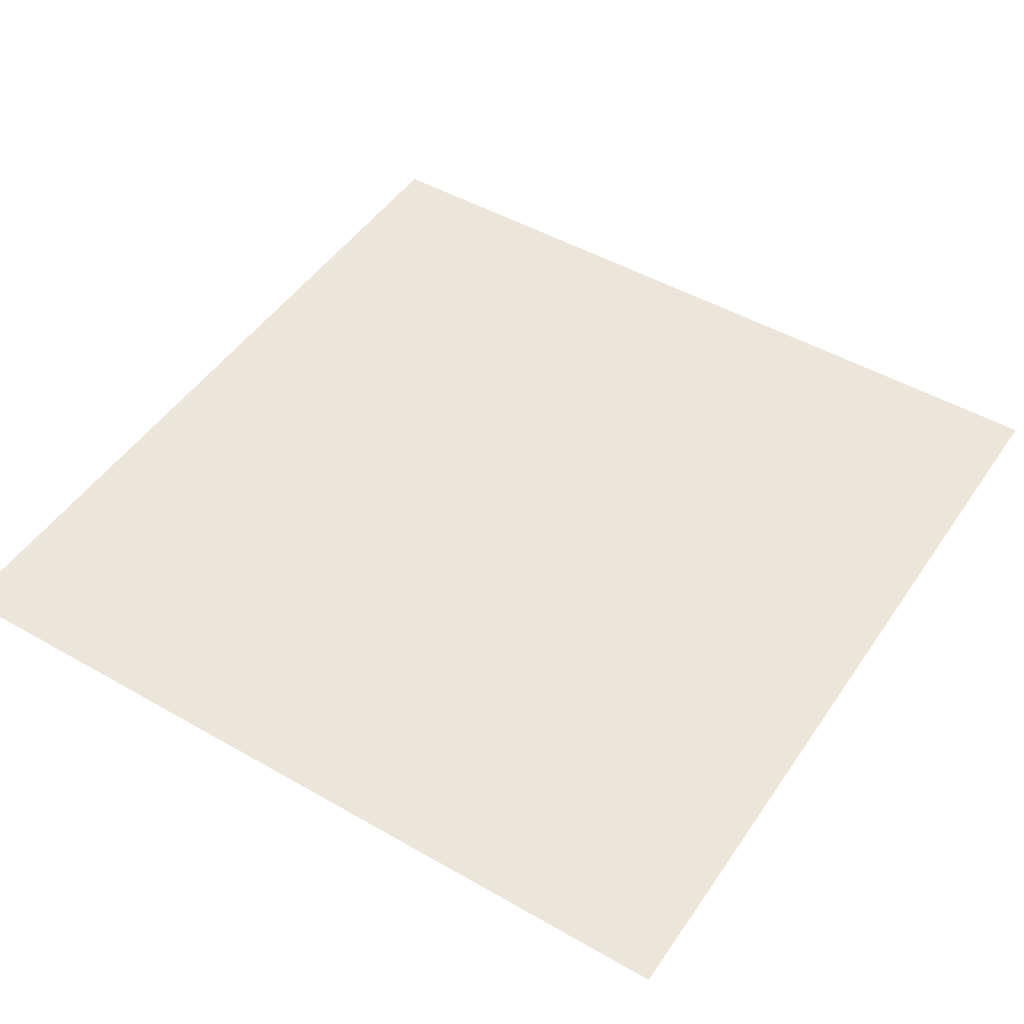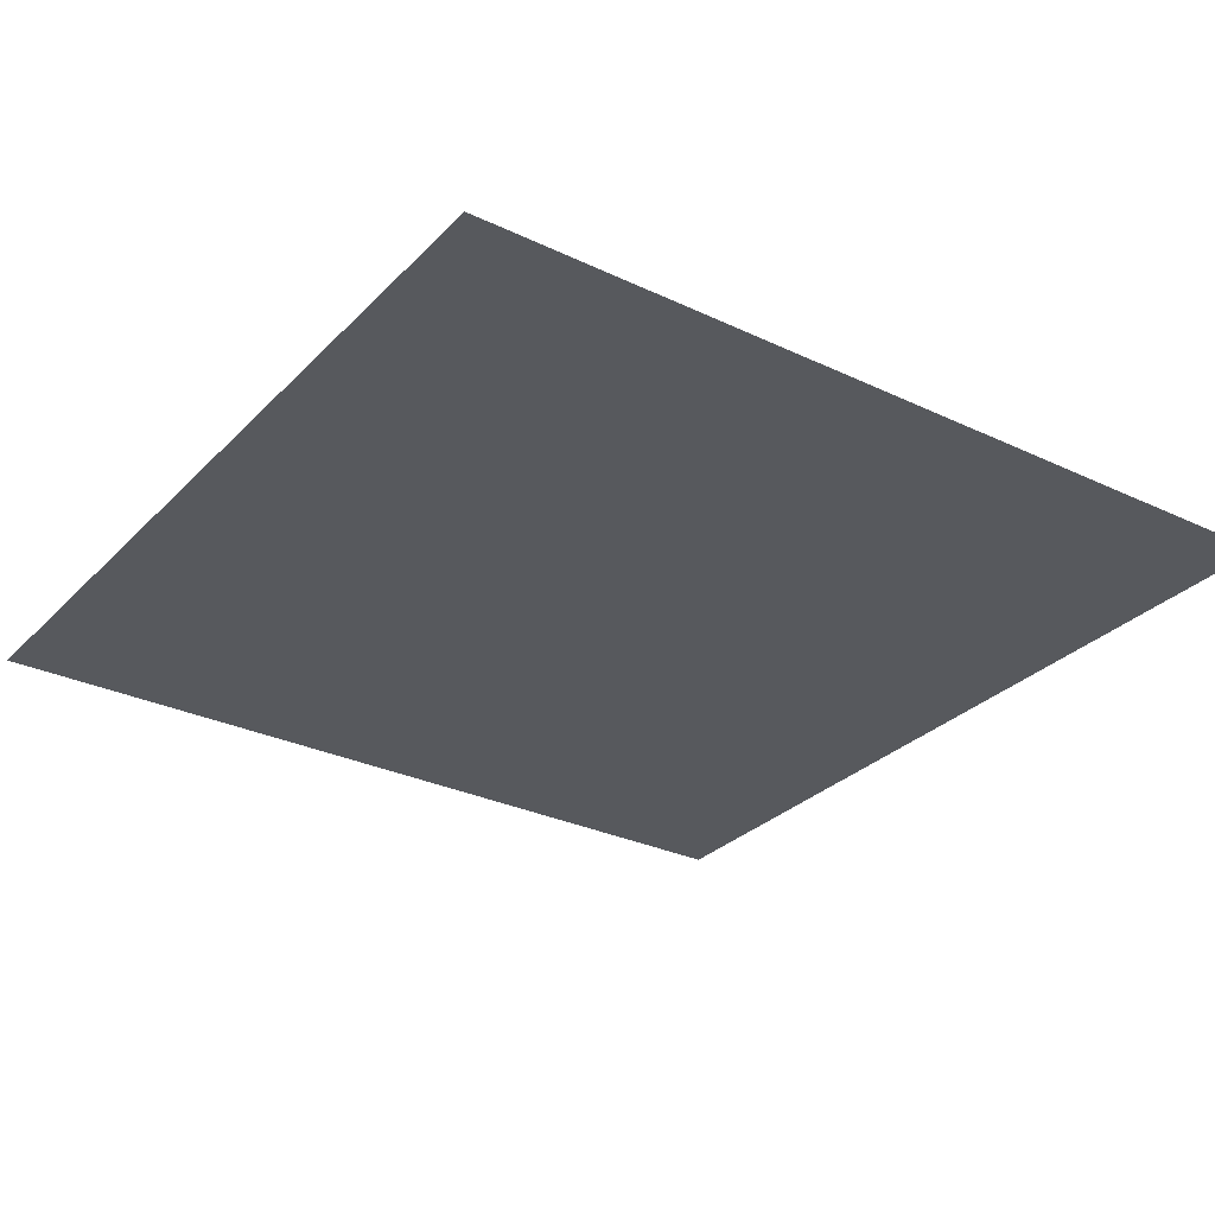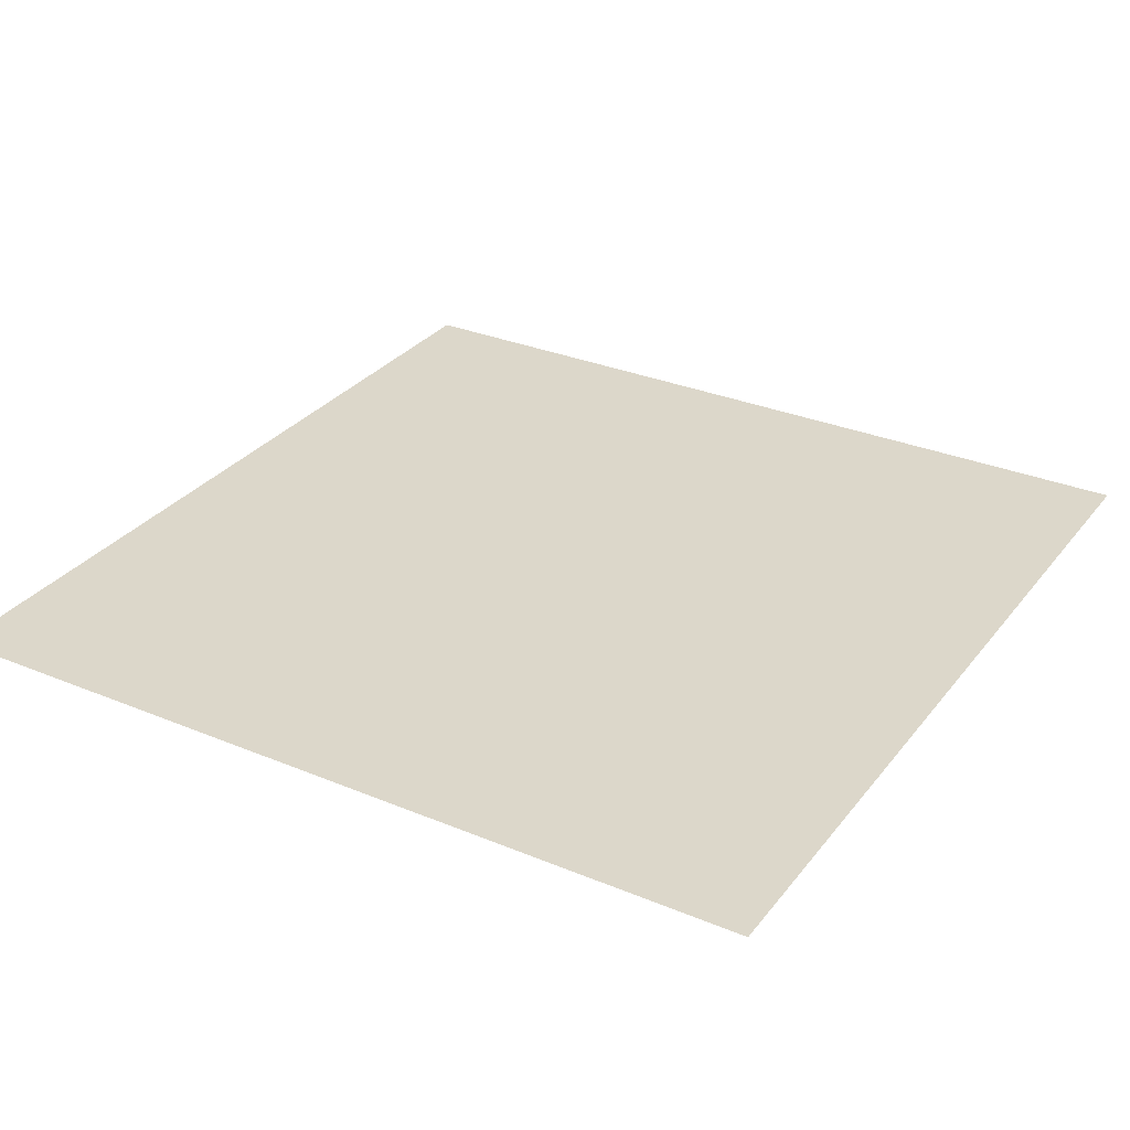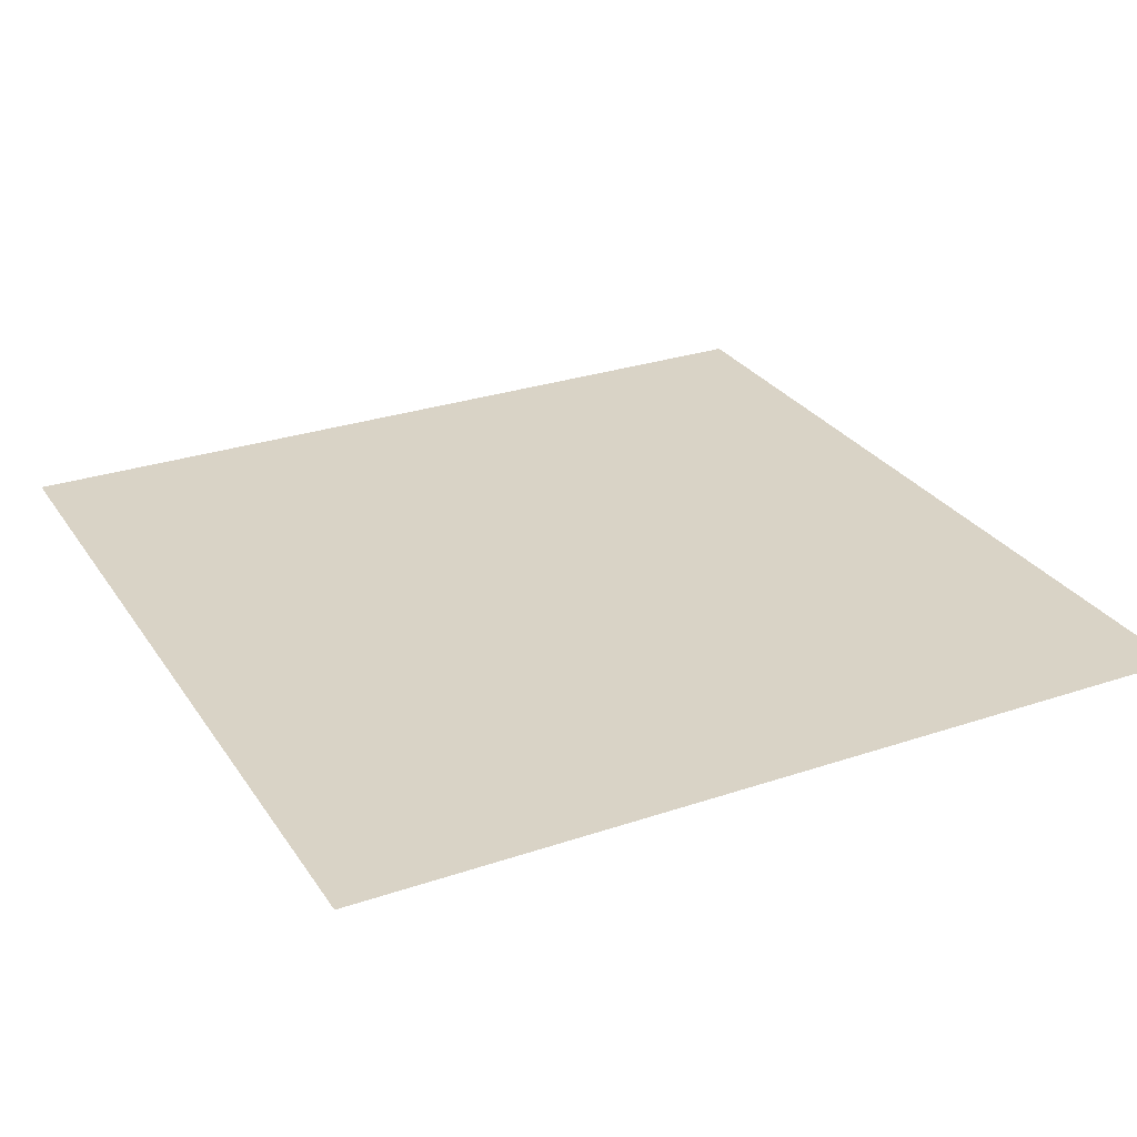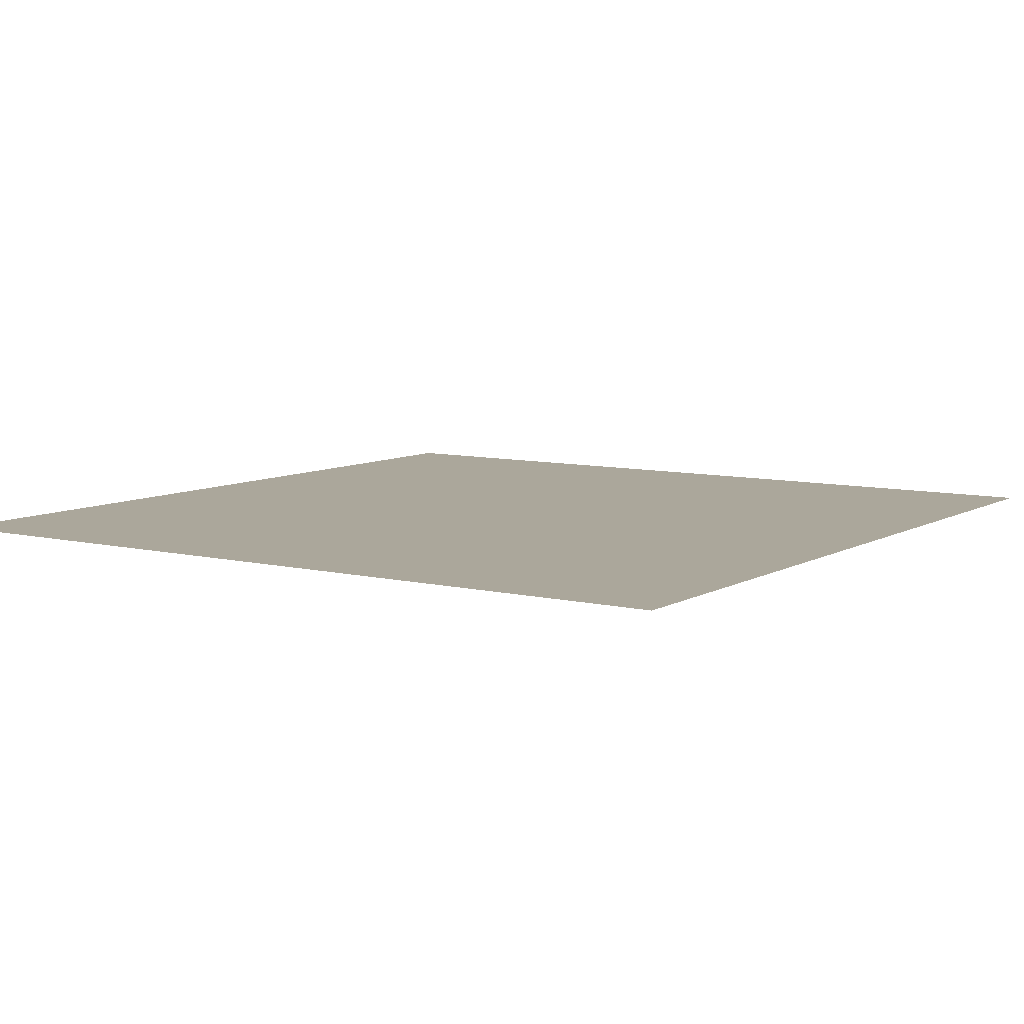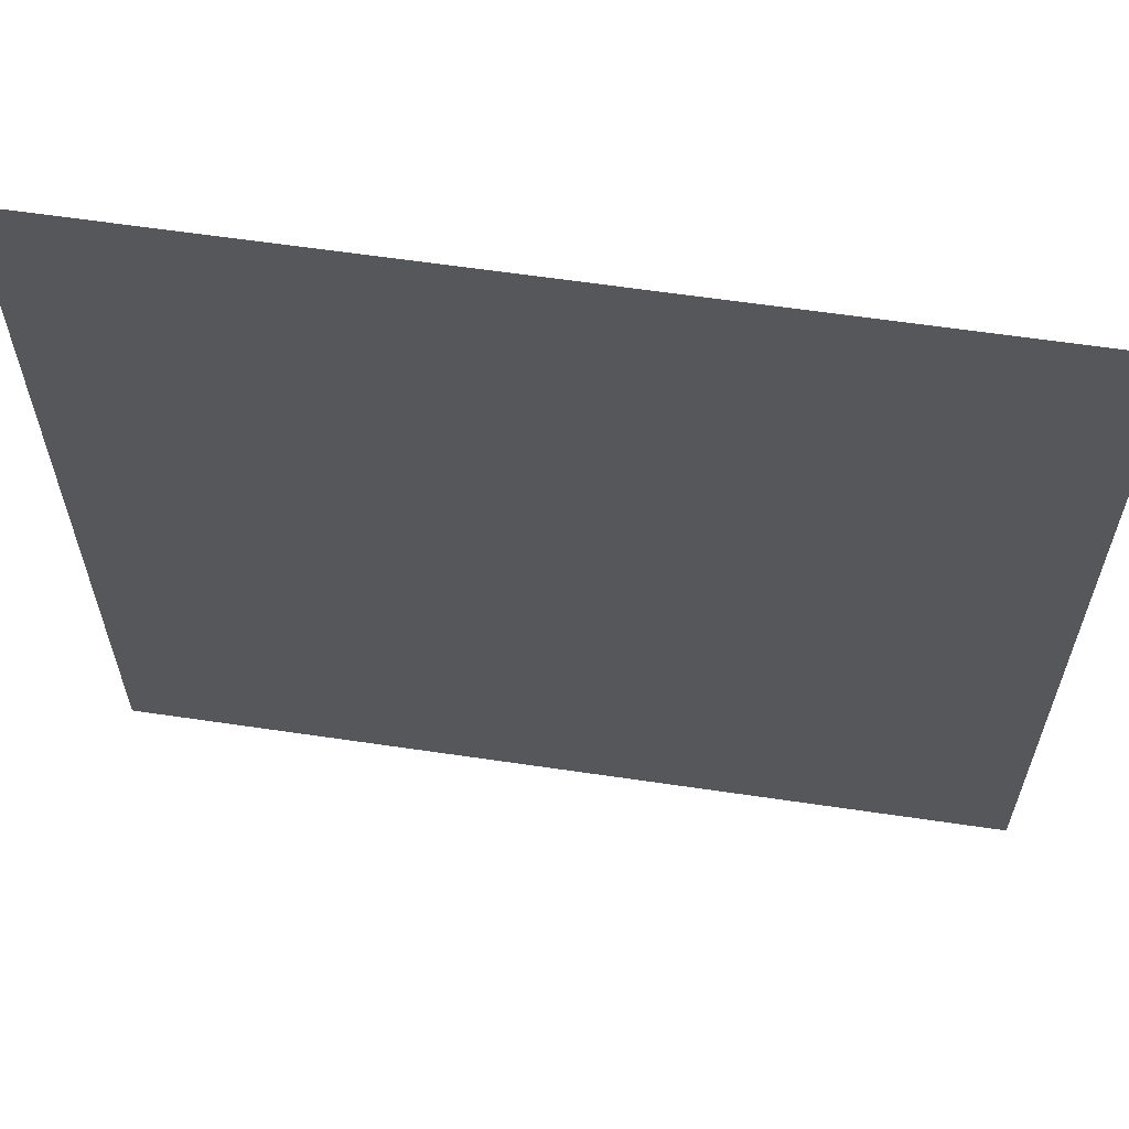
<metadata>
{"format":"obj","ext":"obj","renderer":"f3d","projection":"perspective","resolution":1024,"background":"white","views":[{"elev":48.2,"azim":-57.3,"up":"+Y"},{"elev":-29.6,"azim":145.1,"up":"+Y"},{"elev":30.7,"azim":-59.1,"up":"+Y"},{"elev":28.3,"azim":153.0,"up":"+Y"},{"elev":8.1,"azim":-56.3,"up":"+Y"},{"elev":62.3,"azim":8.5,"up":"+Z"}]}
</metadata>
<code>
o Plane
v 1.134 -0.1344 1
v -0.8656 -0.1344 1
v 1.134 -0.1344 -1
v -0.8656 -0.1344 -1
f 2 1 3 4

</code>
